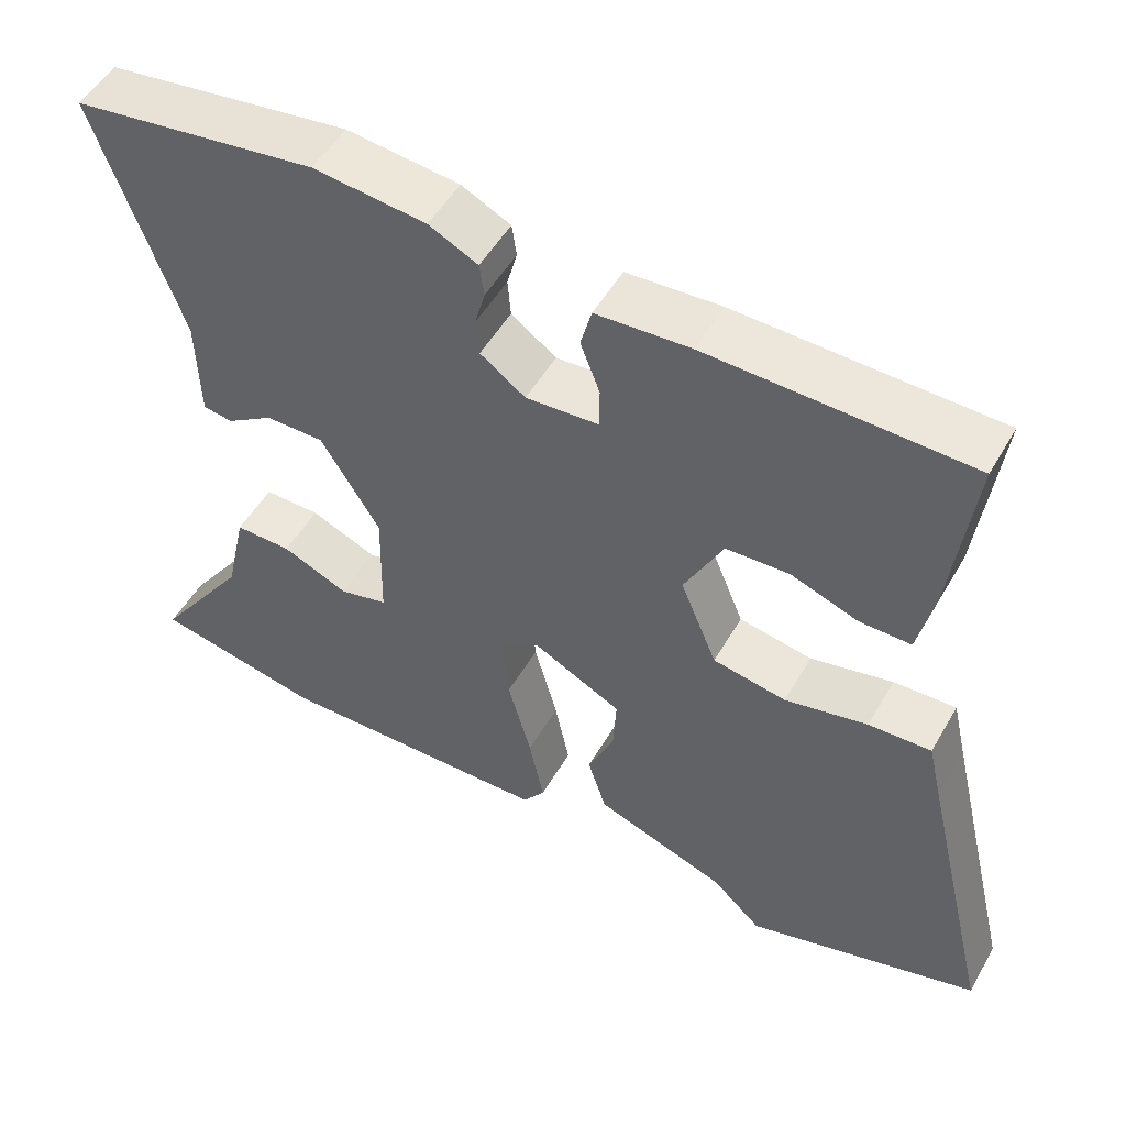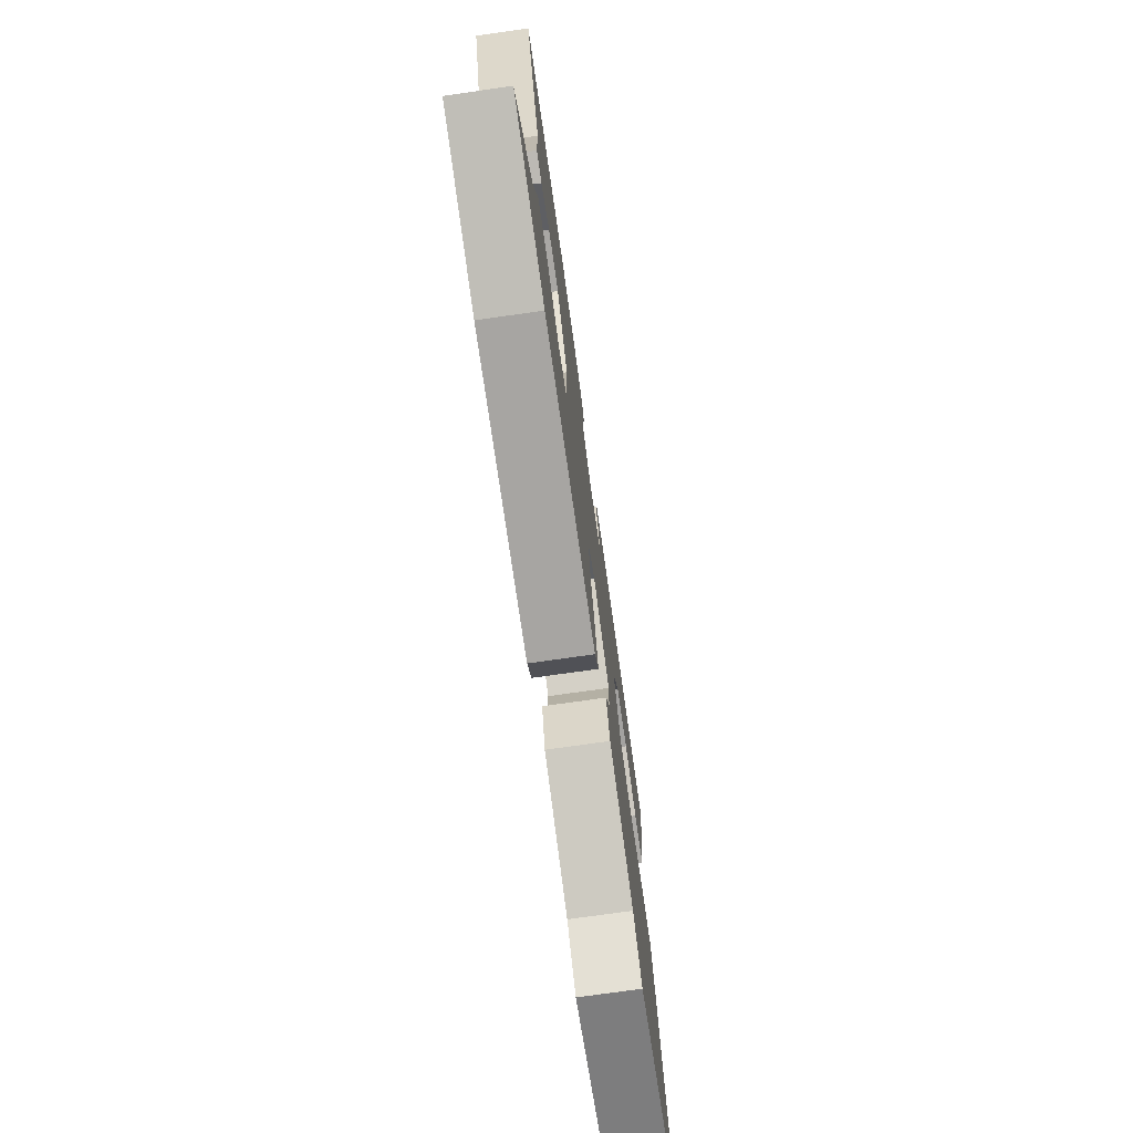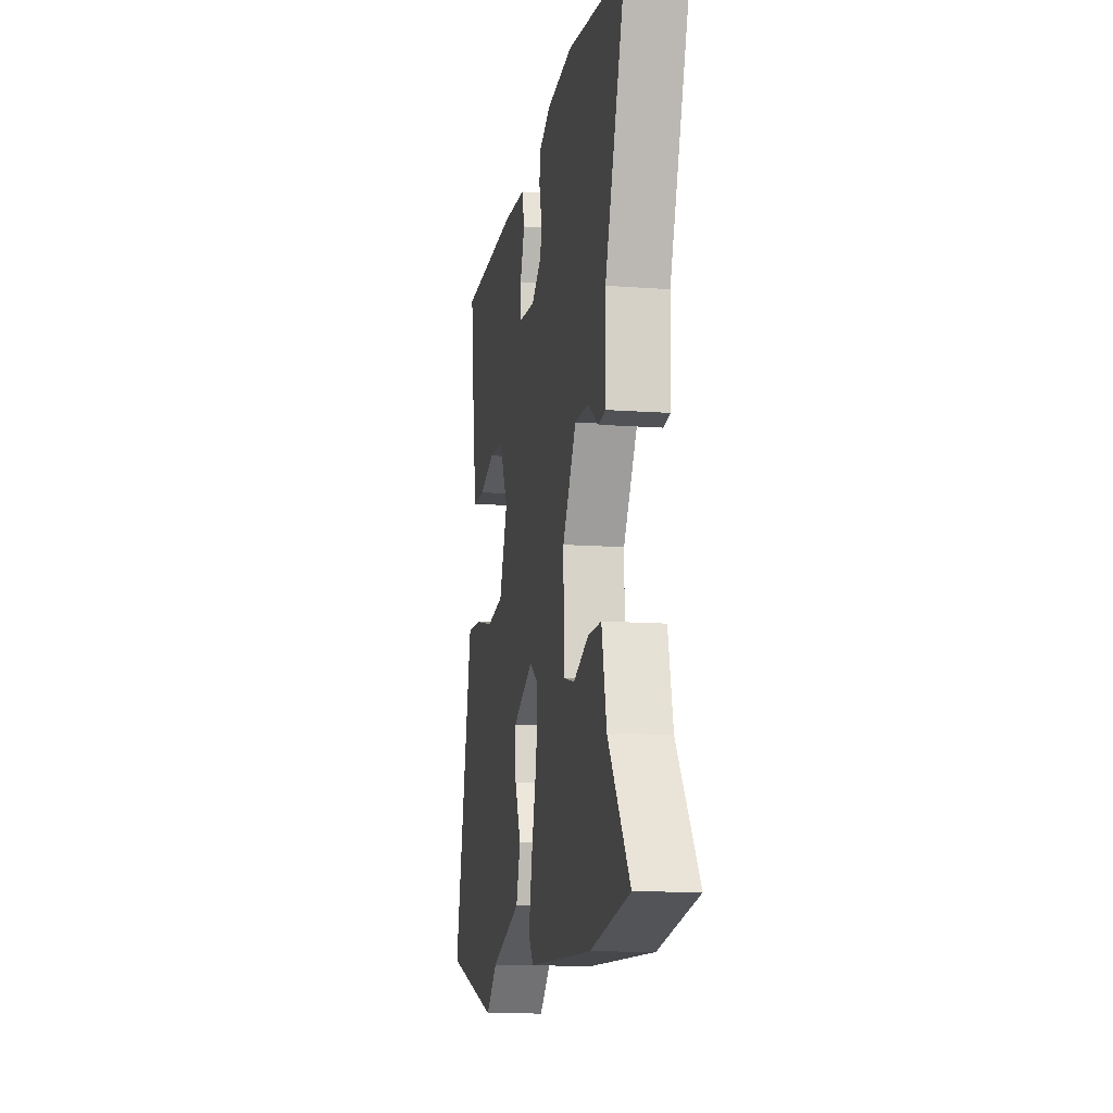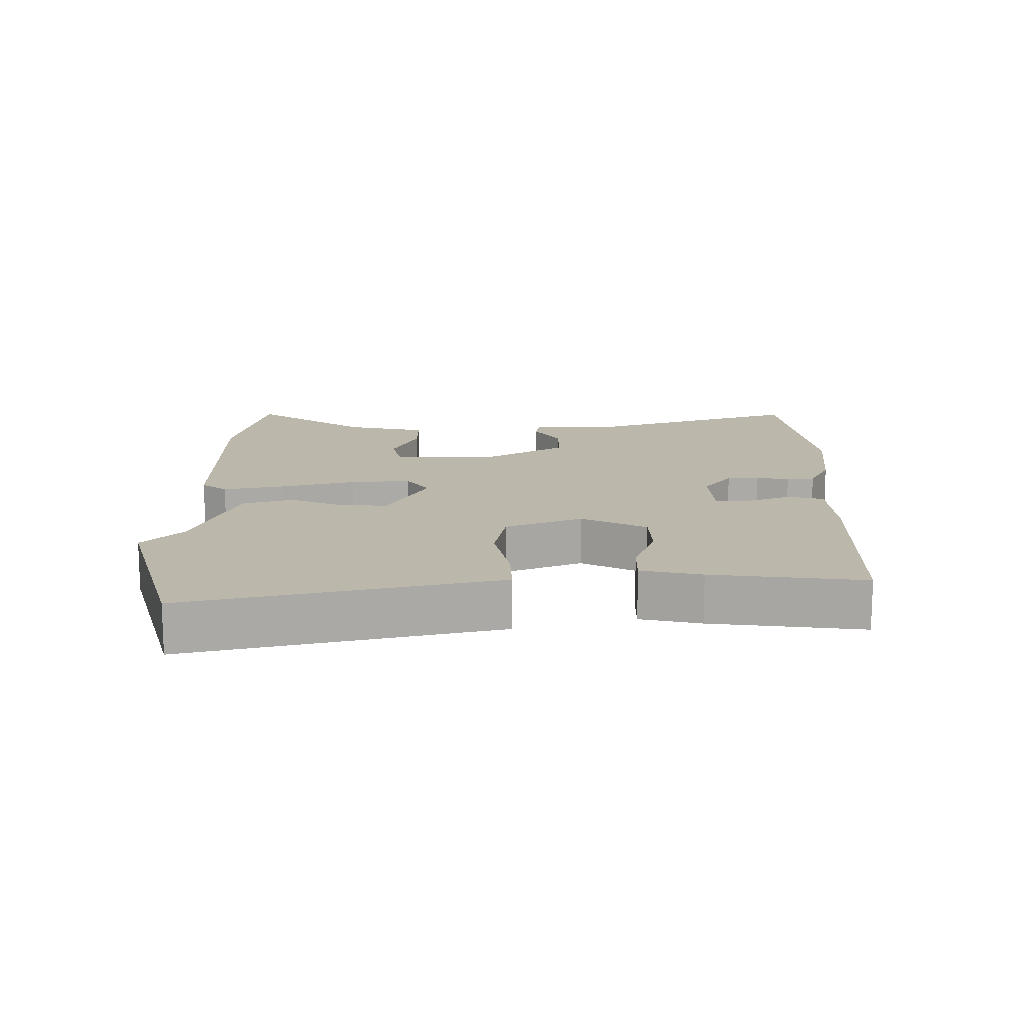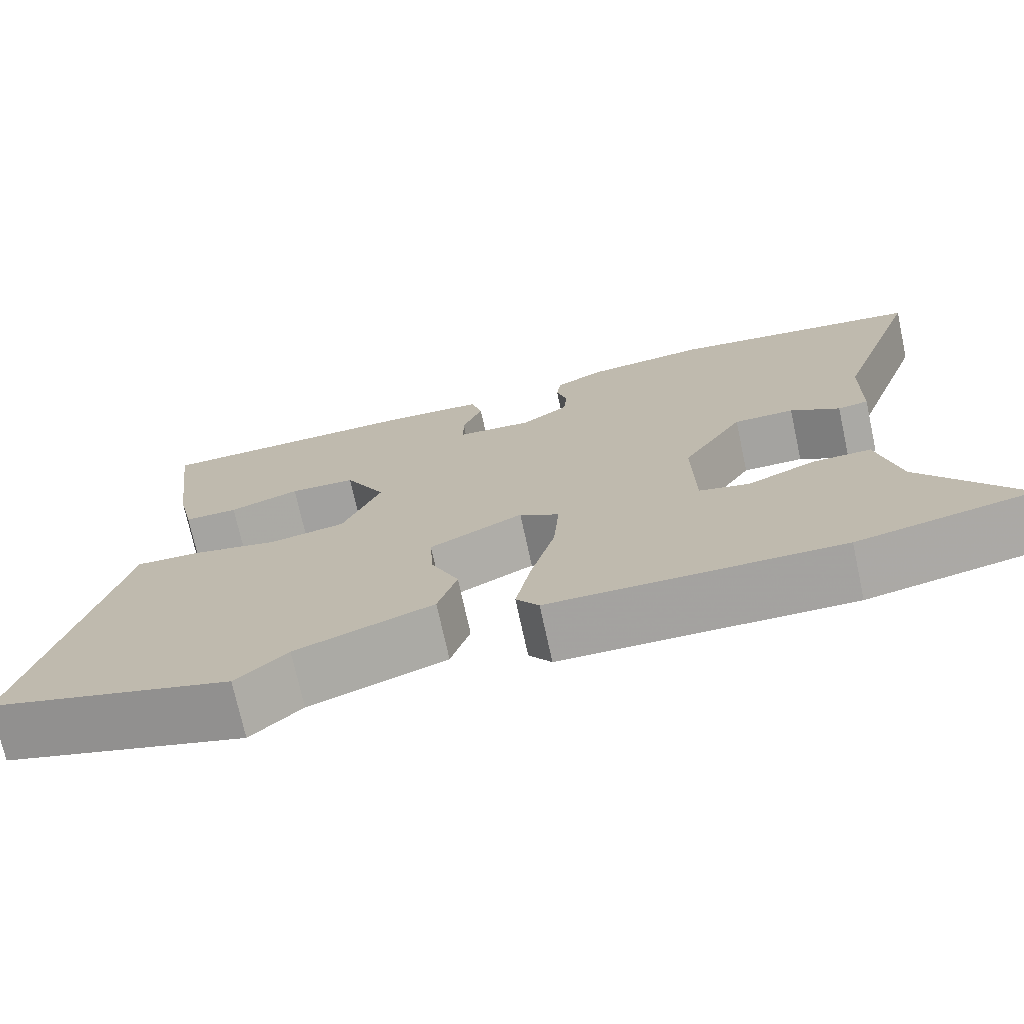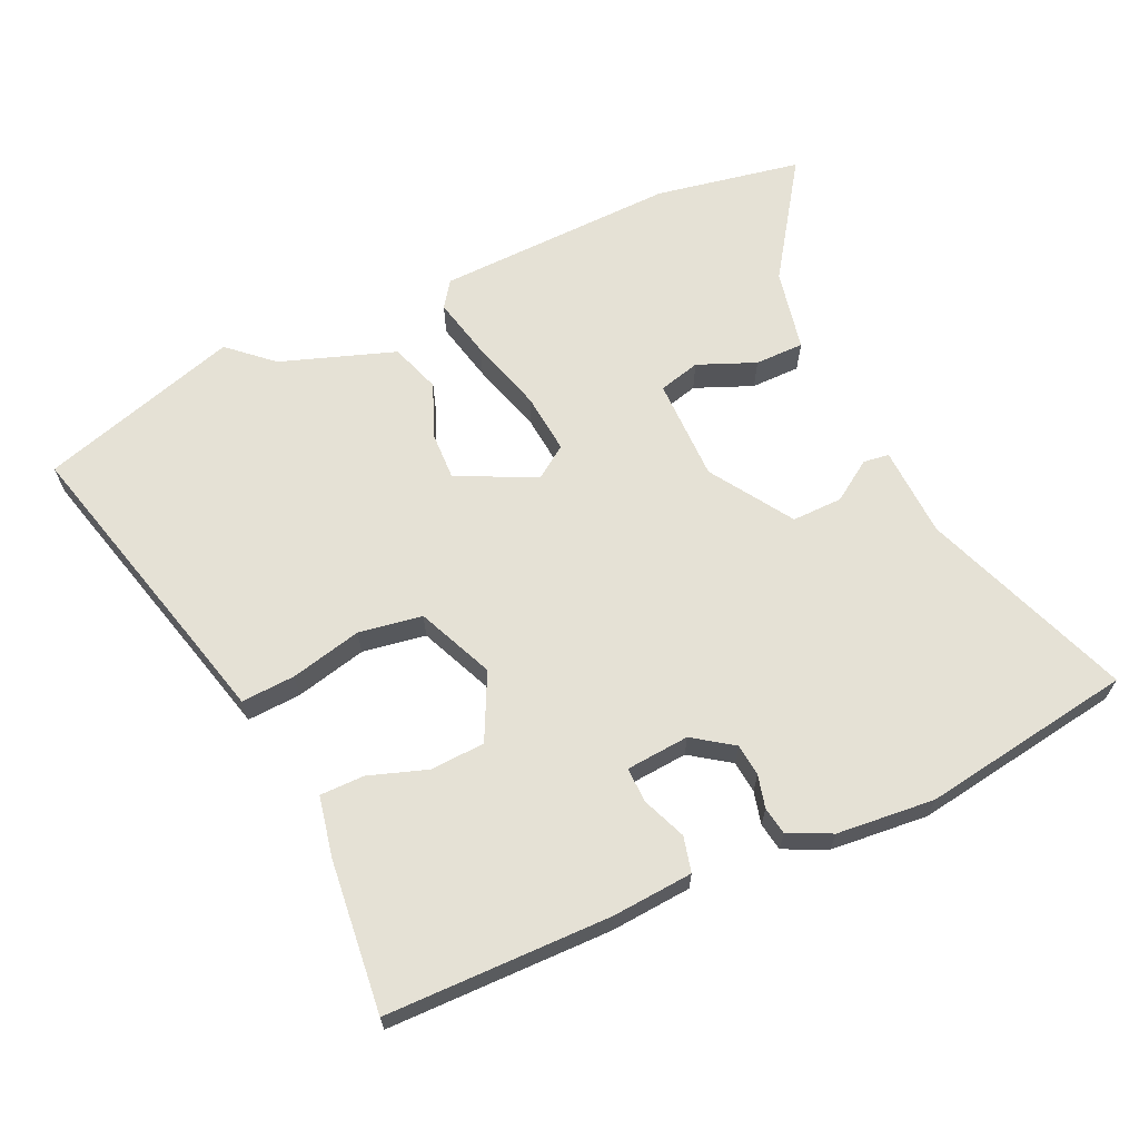
<metadata>
{"format":"obj","ext":"obj","renderer":"f3d","projection":"perspective","resolution":1024,"background":"white","views":[{"elev":51.1,"azim":-150.8,"up":"+Z"},{"elev":-74.7,"azim":98.1,"up":"+Z"},{"elev":-12.2,"azim":80.0,"up":"+Z"},{"elev":14.4,"azim":-90.1,"up":"+Y"},{"elev":-73.0,"azim":12.3,"up":"+Z"},{"elev":65.0,"azim":-25.7,"up":"+Y"}]}
</metadata>
<code>
v -0.304 0.07 -0.556
v -0.603 0.07 -0.471
v -0.512 0.07 -0.092
v -0.494 0.07 -0.015
v -0.414 0.07 -0.018
v -0.308 0.07 -0.041
v -0.214 0.07 -0.024
v -0.167 0.07 0.09
v -0.217 0.07 0.187
v -0.298 0.07 0.19
v -0.384 0.07 0.159
v -0.45 0.07 0.158
v -0.47 0.07 0.248
v -0.498 0.07 0.473
v -0.165 0.07 0.483
v -0.044 0.07 0.476
v -0.03 0.07 0.424
v -0.055 0.07 0.358
v -0.055 0.07 0.306
v 0.039 0.07 0.3
v 0.097 0.07 0.342
v 0.101 0.07 0.39
v 0.088 0.07 0.438
v 0.094 0.07 0.48
v 0.157 0.07 0.511
v 0.302 0.07 0.527
v 0.617 0.07 0.484
v 0.507 0.07 0.171
v 0.504 0.07 0.036
v 0.466 0.07 0.03
v 0.405 0.07 0.069
v 0.33 0.07 0.069
v 0.254 0.07 -0.054
v 0.257 0.07 -0.207
v 0.319 0.07 -0.222
v 0.404 0.07 -0.185
v 0.477 0.07 -0.184
v 0.504 0.07 -0.305
v 0.624 0.07 -0.475
v 0.408 0.07 -0.519
v 0.05 0.07 -0.514
v 0.022 0.07 -0.476
v 0.041 0.07 -0.384
v 0.071 0.07 -0.274
v 0.078 0.07 -0.184
v 0.029 0.07 -0.151
v -0.086 0.07 -0.21
v -0.082 0.07 -0.282
v -0.048 0.07 -0.36
v -0.072 0.07 -0.435
v -0.241 0.07 -0.497
v -0.304 0 -0.556
v -0.603 0 -0.471
v -0.512 0 -0.092
v -0.494 0 -0.015
v -0.414 0 -0.018
v -0.308 0 -0.041
v -0.214 0 -0.024
v -0.167 0 0.09
v -0.217 0 0.187
v -0.298 0 0.19
v -0.384 0 0.159
v -0.45 0 0.158
v -0.47 0 0.248
v -0.498 0 0.473
v -0.165 0 0.483
v -0.044 0 0.476
v -0.03 0 0.424
v -0.055 0 0.358
v -0.055 0 0.306
v 0.039 0 0.3
v 0.097 0 0.342
v 0.101 0 0.39
v 0.088 0 0.438
v 0.094 0 0.48
v 0.157 0 0.511
v 0.302 0 0.527
v 0.617 0 0.484
v 0.507 0 0.171
v 0.504 0 0.036
v 0.466 0 0.03
v 0.405 0 0.069
v 0.33 0 0.069
v 0.254 0 -0.054
v 0.257 0 -0.207
v 0.319 0 -0.222
v 0.404 0 -0.185
v 0.477 0 -0.184
v 0.504 0 -0.305
v 0.624 0 -0.475
v 0.408 0 -0.519
v 0.05 0 -0.514
v 0.022 0 -0.476
v 0.041 0 -0.384
v 0.071 0 -0.274
v 0.078 0 -0.184
v 0.029 0 -0.151
v -0.086 0 -0.21
v -0.082 0 -0.282
v -0.048 0 -0.36
v -0.072 0 -0.435
v -0.241 0 -0.497
f 48 49 50 51
f 47 48 51 1
f 41 42 43 44
f 39 40 41 44
f 38 39 44 45
f 35 36 37 38
f 34 35 38 45
f 33 34 45 46
f 28 29 30 31
f 28 31 32
f 27 28 32
f 26 27 32
f 22 23 24 25
f 21 22 25 26
f 15 16 17 18
f 15 18 19
f 14 15 19
f 13 14 19
f 10 11 12 13
f 9 10 13 19
f 8 9 19 20
f 3 4 5 6
f 3 6 7
f 47 1 2 3
f 46 47 3 7
f 21 26 32 33
f 20 21 33 46
f 7 8 20 46
f 102 101 100 99
f 52 102 99 98
f 95 94 93 92
f 95 92 91 90
f 96 95 90 89
f 89 88 87 86
f 96 89 86 85
f 97 96 85 84
f 82 81 80 79
f 83 82 79
f 83 79 78
f 83 78 77
f 76 75 74 73
f 77 76 73 72
f 69 68 67 66
f 70 69 66
f 70 66 65
f 70 65 64
f 64 63 62 61
f 70 64 61 60
f 71 70 60 59
f 57 56 55 54
f 58 57 54
f 54 53 52 98
f 58 54 98 97
f 84 83 77 72
f 97 84 72 71
f 97 71 59 58
f 1 52 53 2
f 2 53 54 3
f 3 54 55 4
f 4 55 56 5
f 5 56 57 6
f 6 57 58 7
f 7 58 59 8
f 8 59 60 9
f 9 60 61 10
f 10 61 62 11
f 11 62 63 12
f 12 63 64 13
f 13 64 65 14
f 14 65 66 15
f 15 66 67 16
f 16 67 68 17
f 17 68 69 18
f 18 69 70 19
f 19 70 71 20
f 20 71 72 21
f 21 72 73 22
f 22 73 74 23
f 23 74 75 24
f 24 75 76 25
f 25 76 77 26
f 26 77 78 27
f 27 78 79 28
f 28 79 80 29
f 29 80 81 30
f 30 81 82 31
f 31 82 83 32
f 32 83 84 33
f 33 84 85 34
f 34 85 86 35
f 35 86 87 36
f 36 87 88 37
f 37 88 89 38
f 38 89 90 39
f 39 90 91 40
f 40 91 92 41
f 41 92 93 42
f 42 93 94 43
f 43 94 95 44
f 44 95 96 45
f 45 96 97 46
f 46 97 98 47
f 47 98 99 48
f 48 99 100 49
f 49 100 101 50
f 50 101 102 51
f 51 102 52 1

</code>
